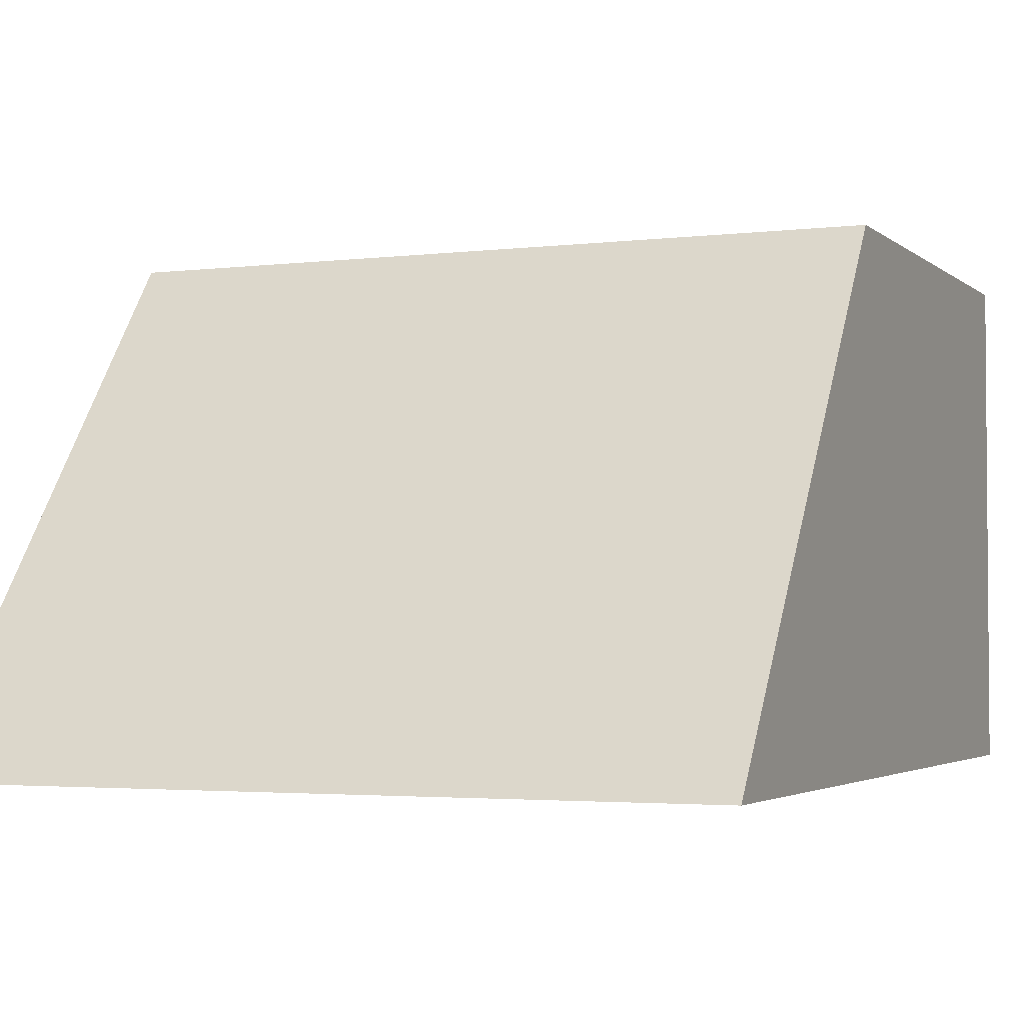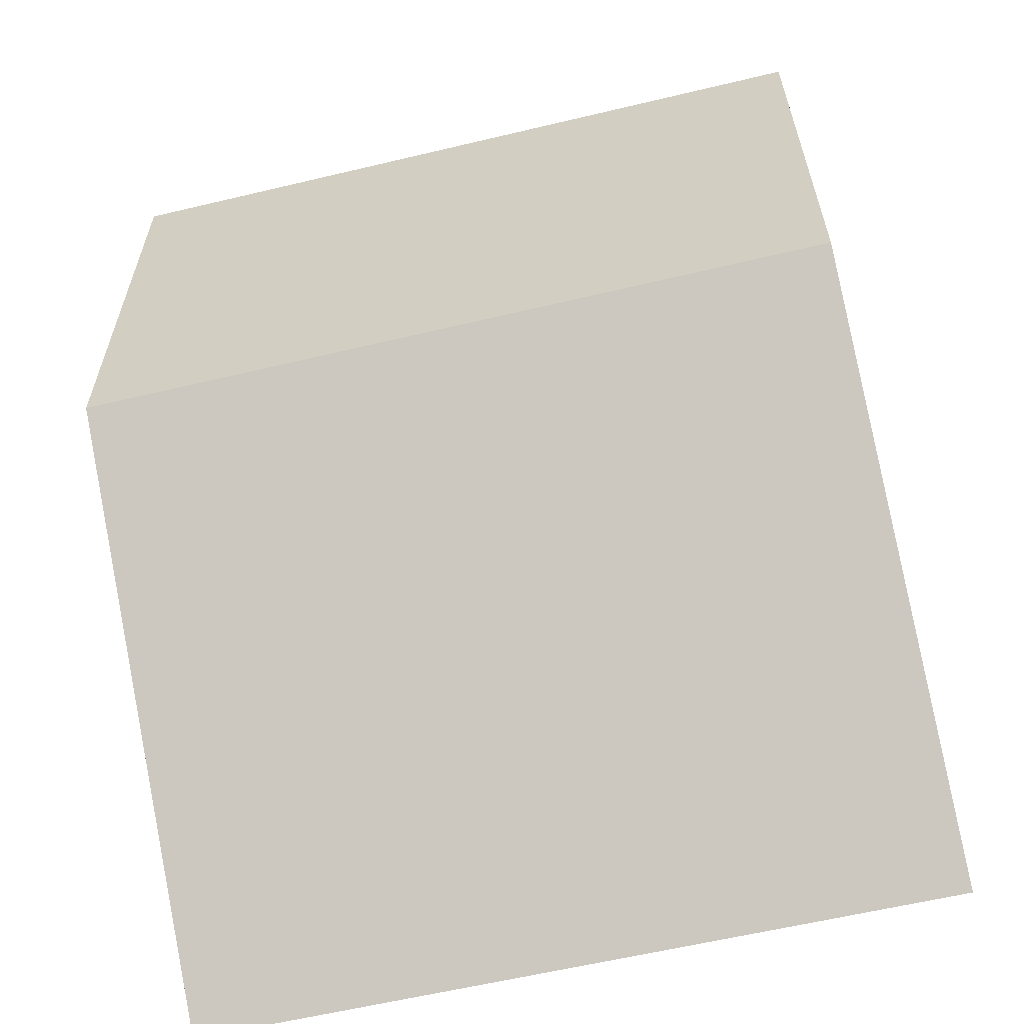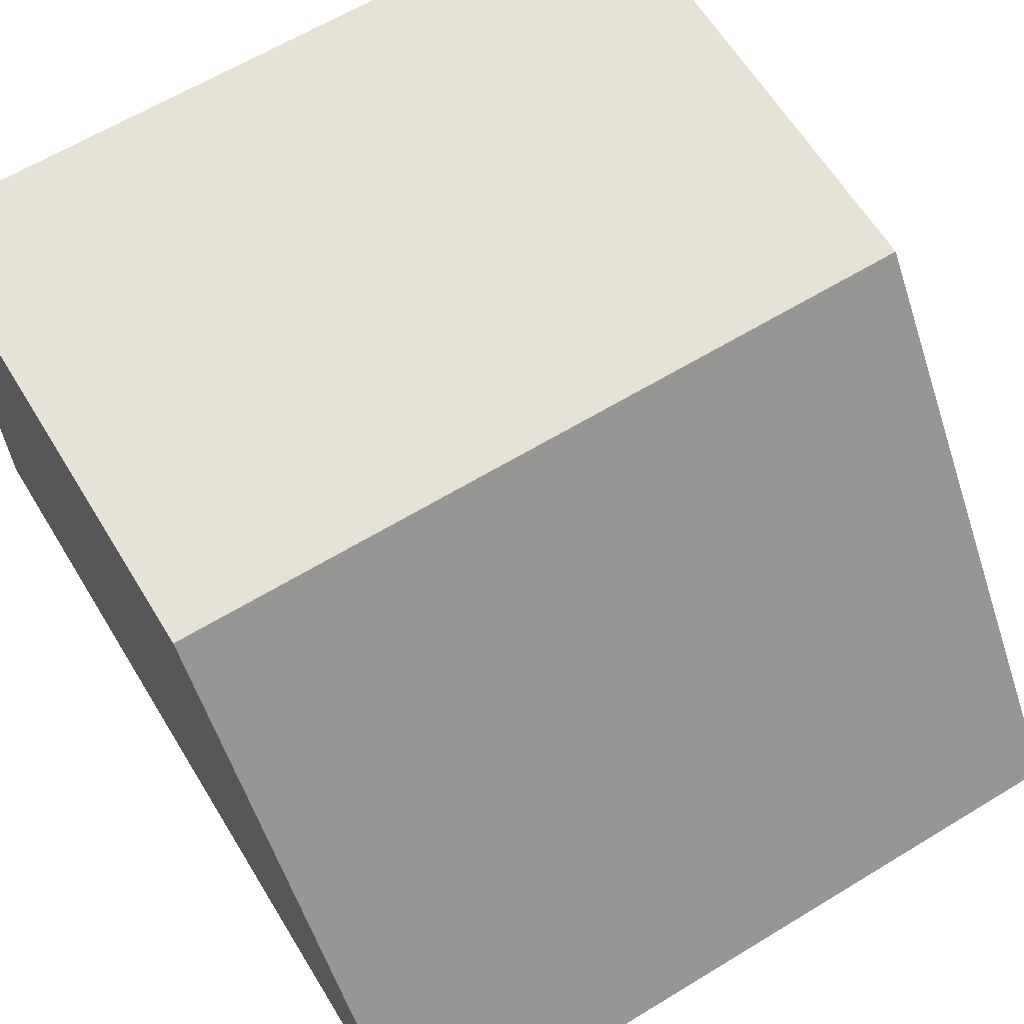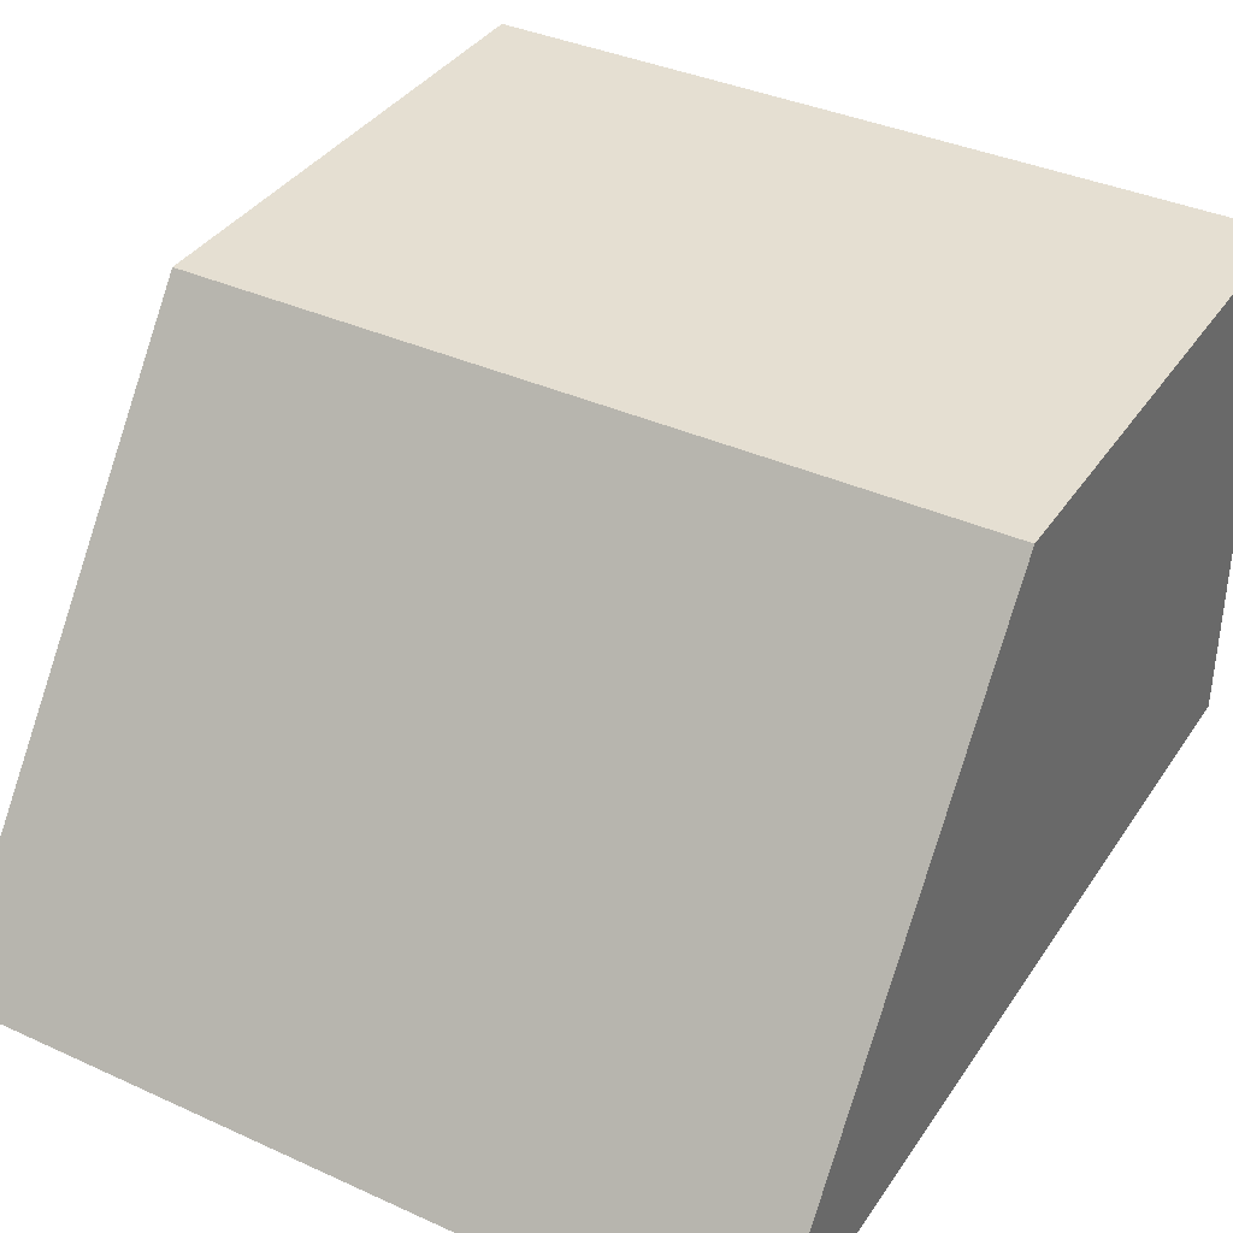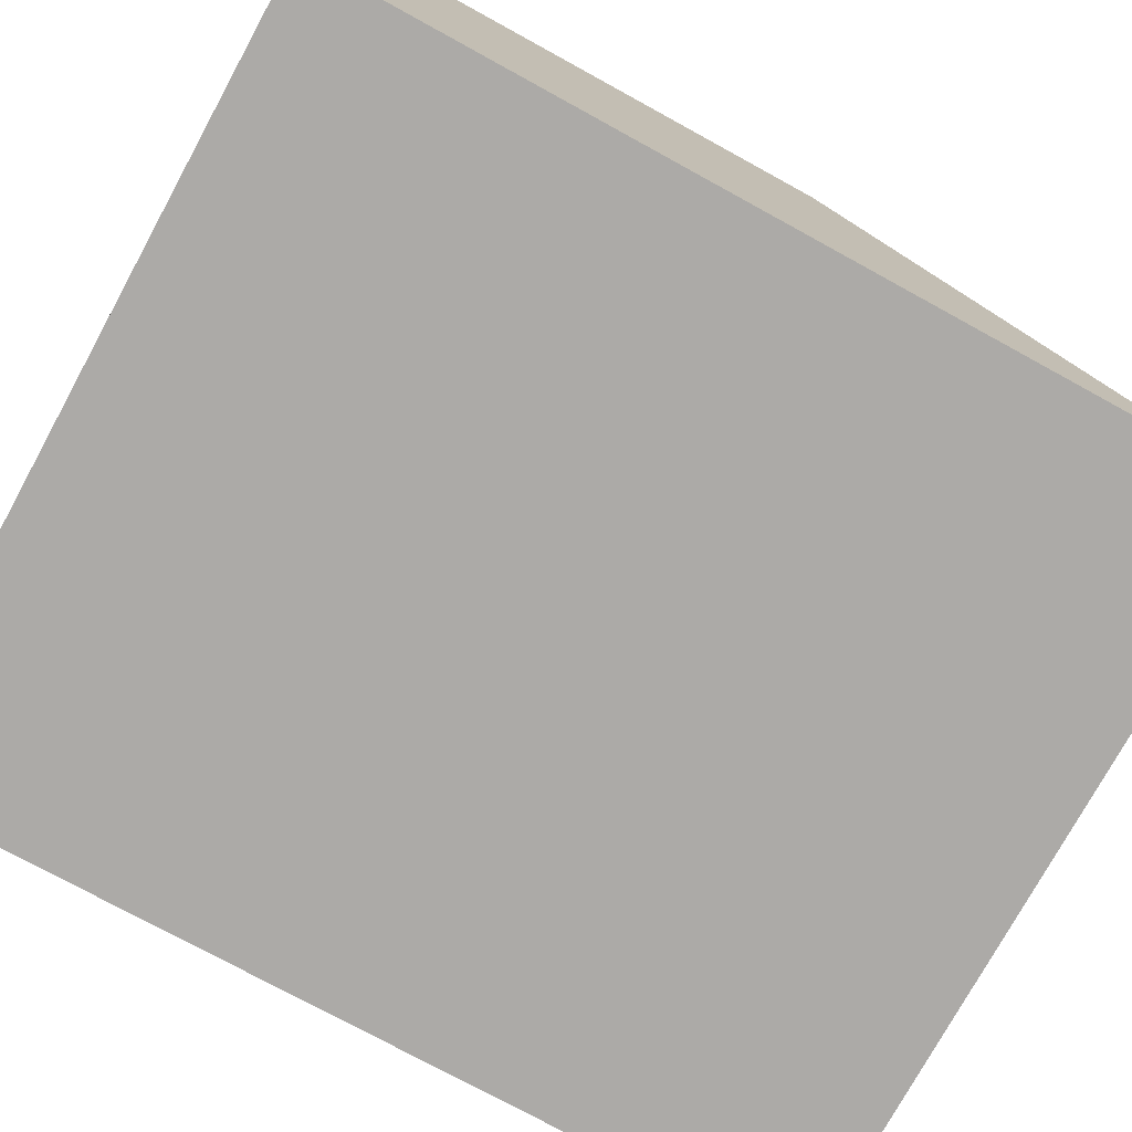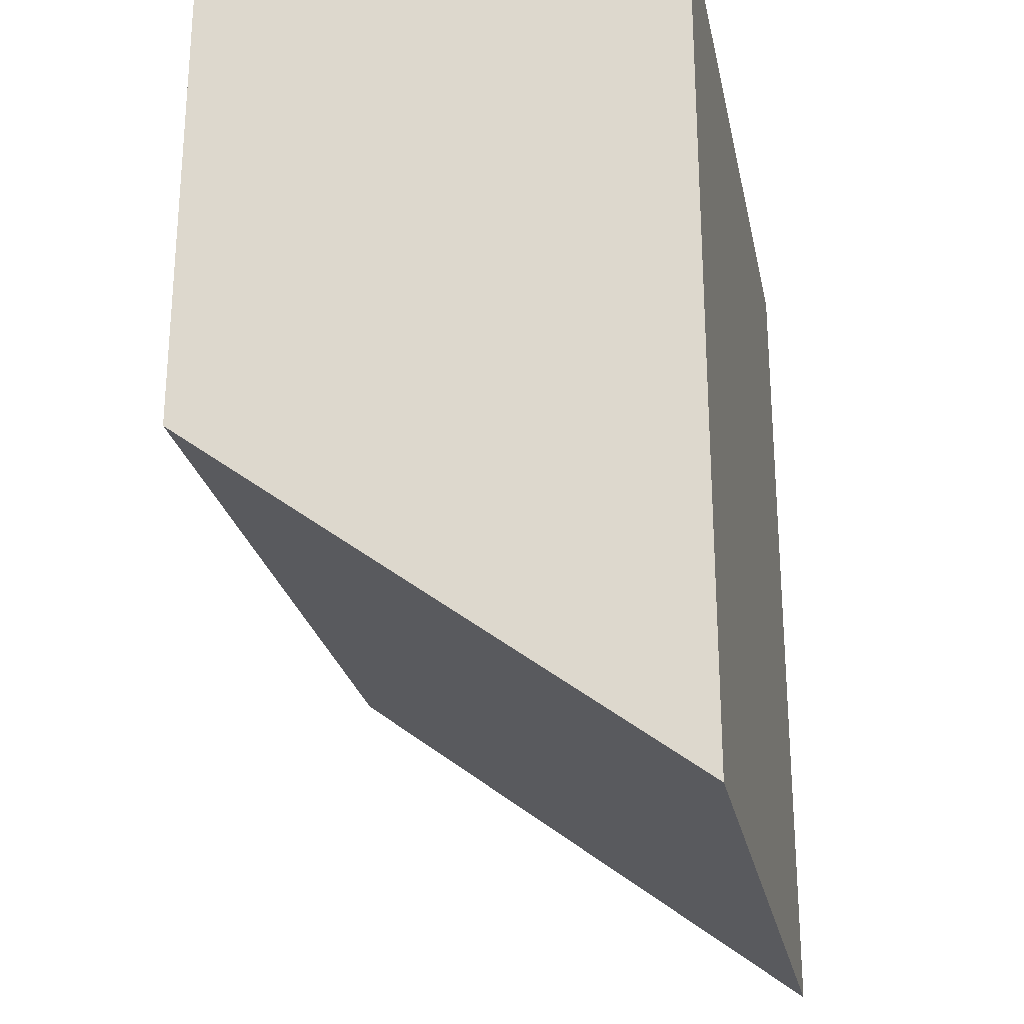
<metadata>
{"format":"obj","ext":"obj","renderer":"f3d","projection":"perspective","resolution":1024,"background":"white","views":[{"elev":-2.9,"azim":-156.9,"up":"+Y"},{"elev":-60.5,"azim":-166.3,"up":"+Z"},{"elev":63.5,"azim":148.5,"up":"+Y"},{"elev":37.5,"azim":-149.9,"up":"+Y"},{"elev":-76.0,"azim":61.3,"up":"+Y"},{"elev":-25.2,"azim":-78.6,"up":"+Z"}]}
</metadata>
<code>
g pb_Mesh348636
v -0.125 0 0
v -0.875 0 0
v -0.125 0.5 0
v -0.875 0.5 0
v -0.875 0 0
v -0.875 0 -0.875
v -0.875 0.5 0
v -0.875 0.5 -0.5
v -0.875 0 -0.875
v -0.125 0 -0.875
v -0.875 0.5 -0.5
v -0.125 0.5 -0.5
v -0.125 0 -0.875
v -0.125 0 0
v -0.125 0.5 -0.5
v -0.125 0.5 0
v -0.125 0.5 0
v -0.875 0.5 0
v -0.125 0.5 -0.5
v -0.875 0.5 -0.5
v -0.125 0 -0.875
v -0.875 0 -0.875
v -0.125 0 0
v -0.875 0 0
g pb_Mesh348636_0
f 3 2 1
f 3 4 2
f 7 6 5
f 7 8 6
f 11 10 9
f 11 12 10
f 15 14 13
f 15 16 14
f 19 18 17
f 19 20 18
f 23 22 21
f 23 24 22

</code>
